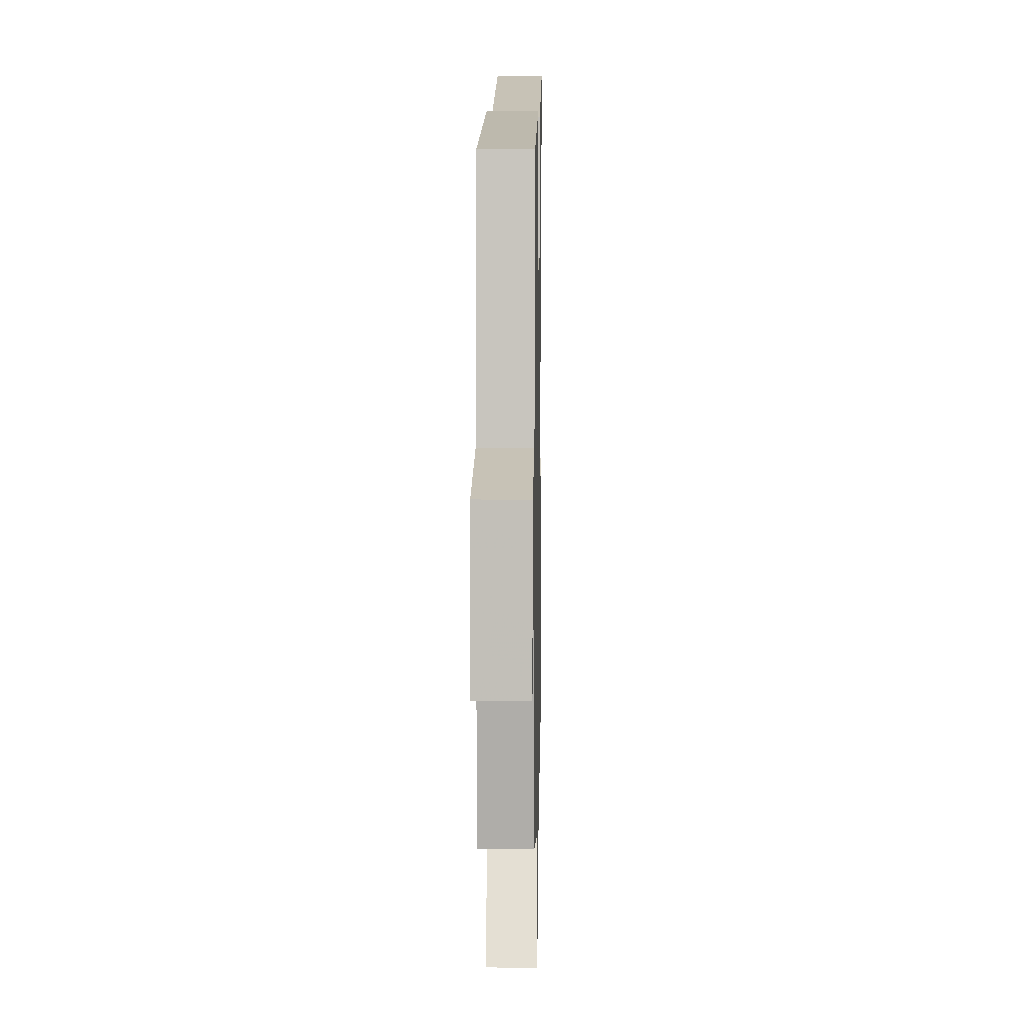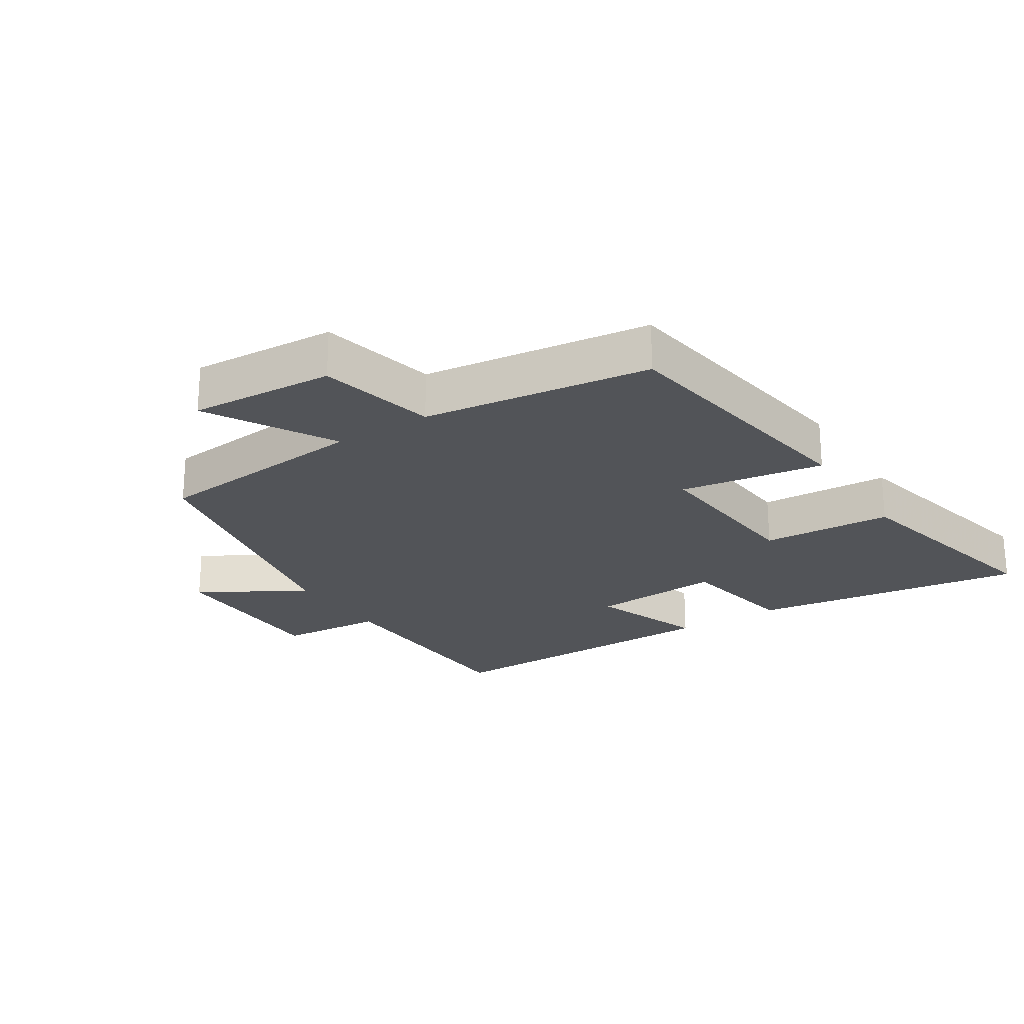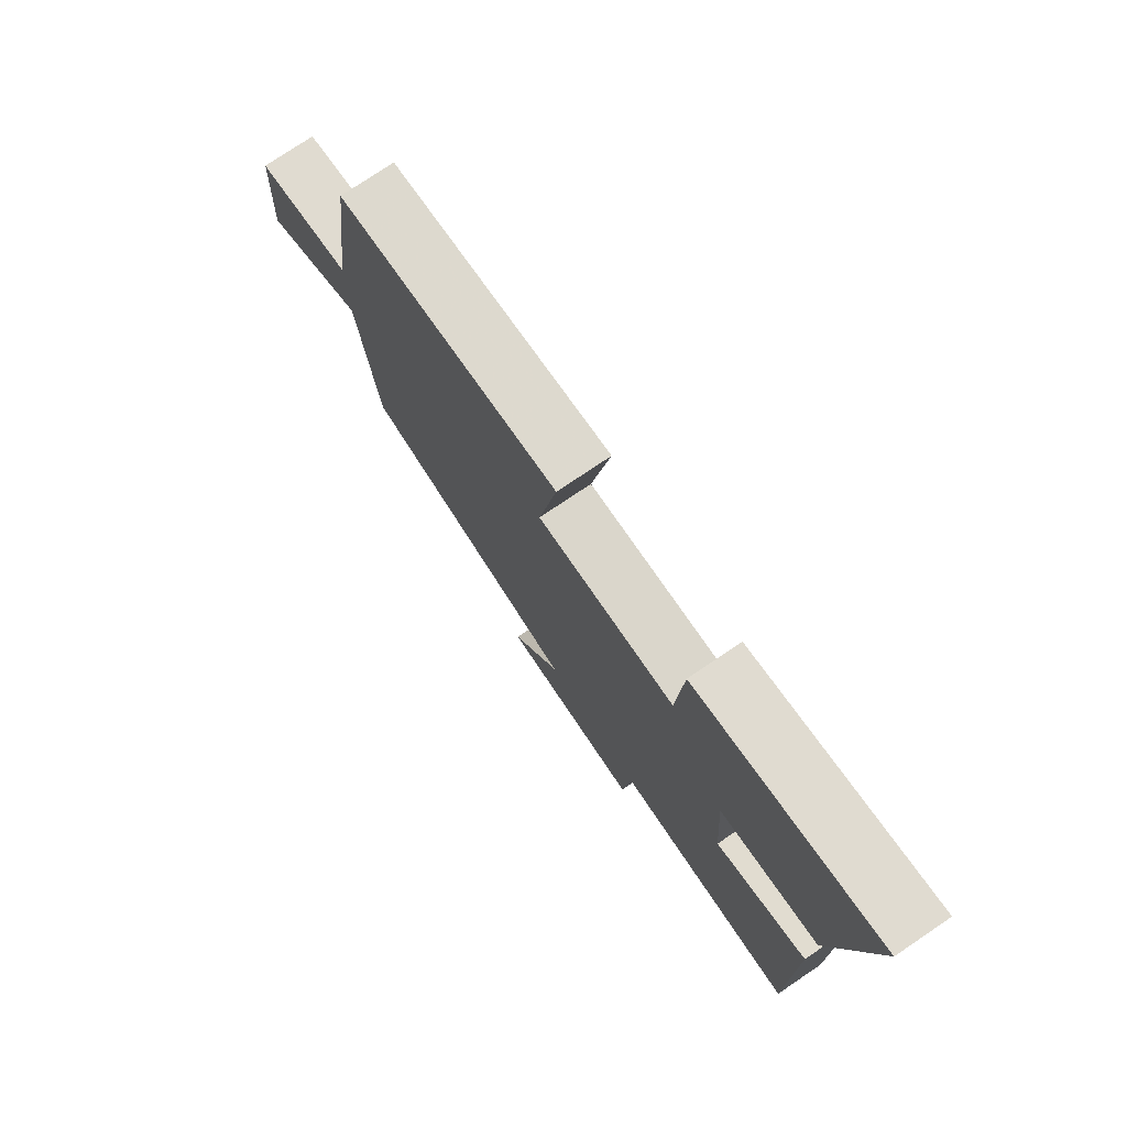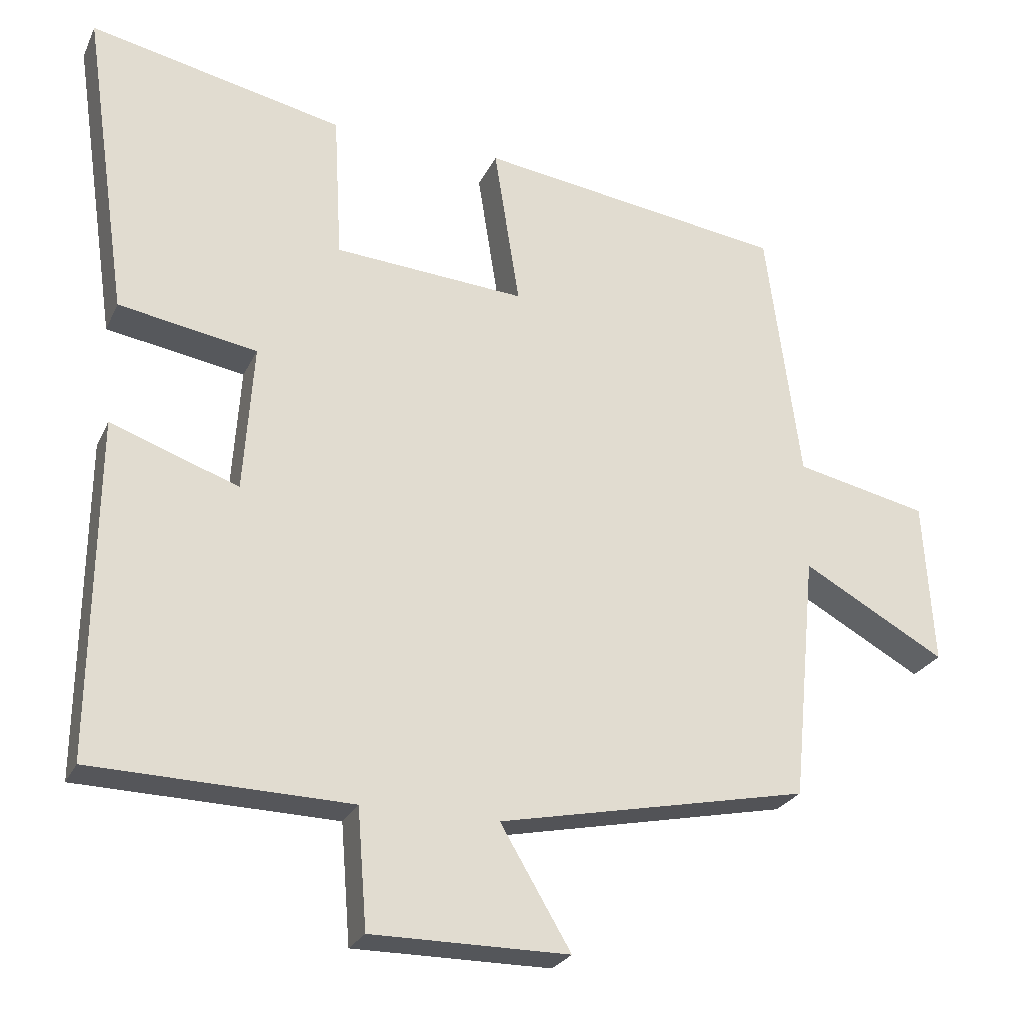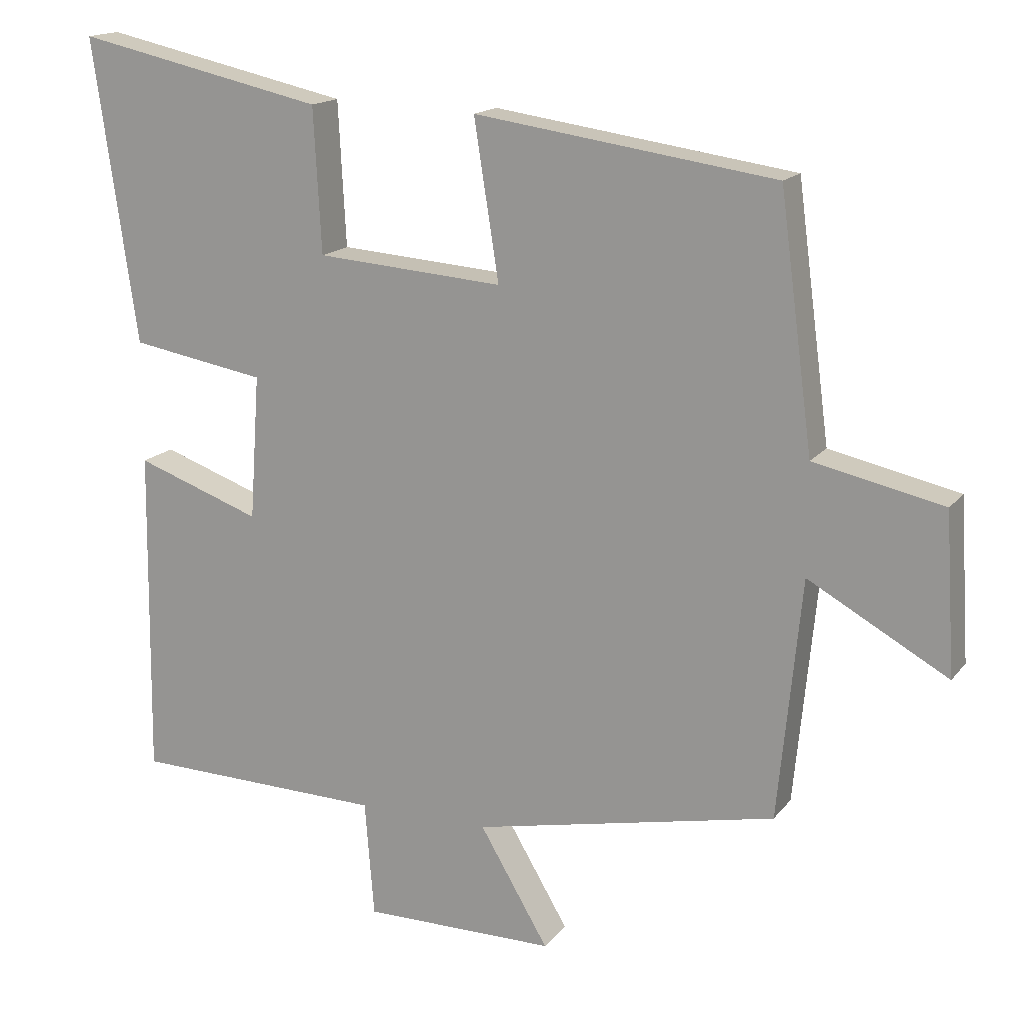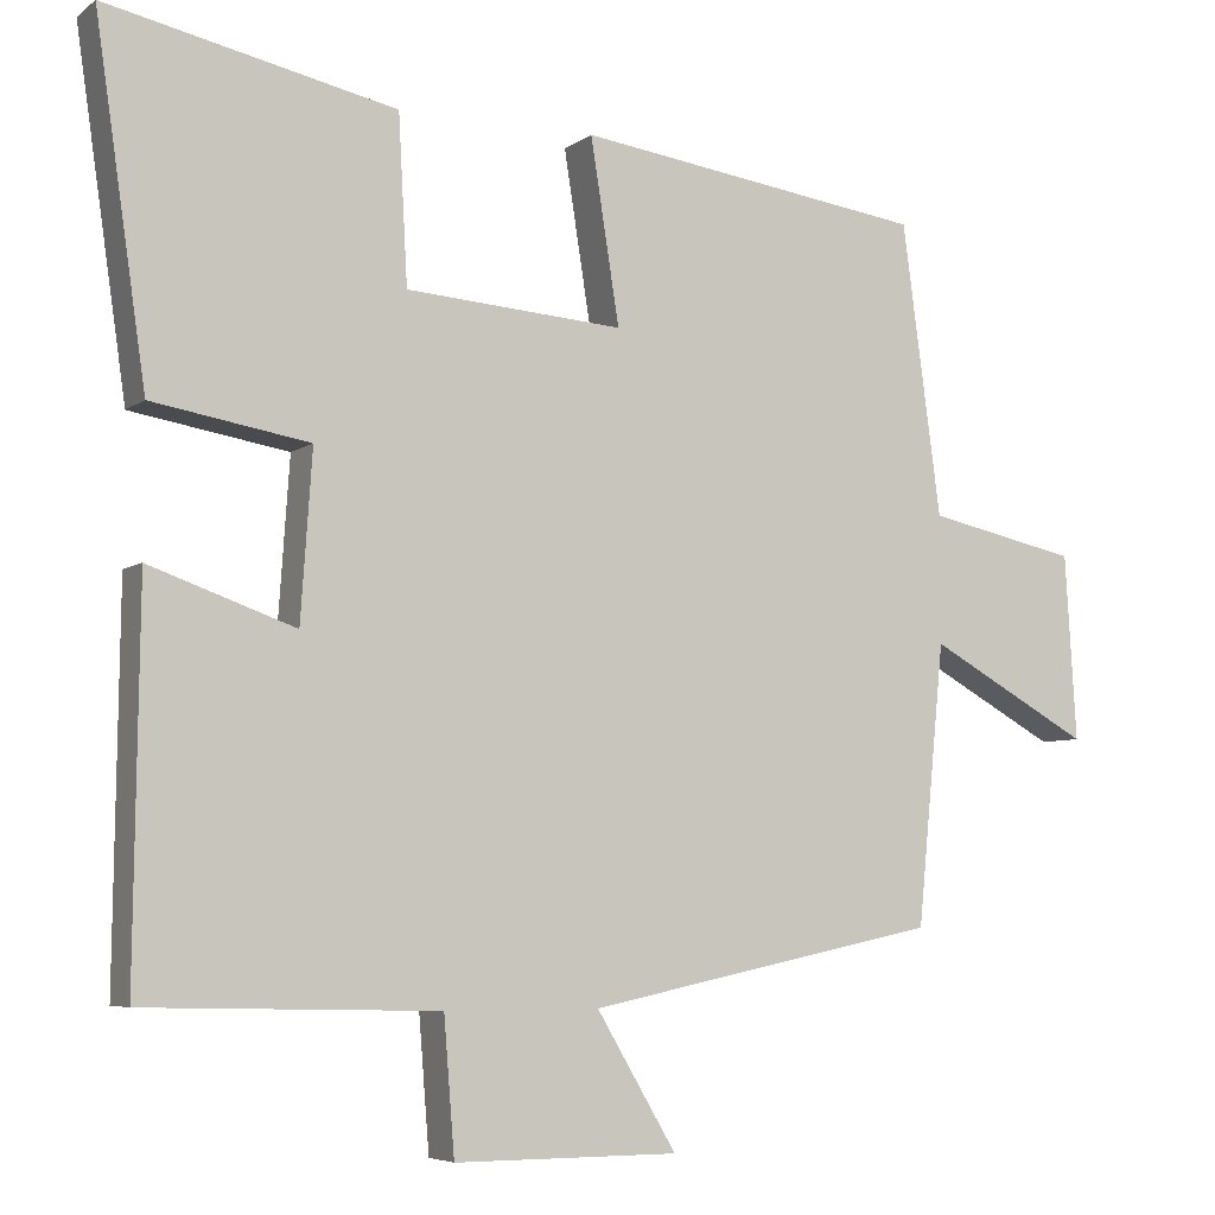
<metadata>
{"format":"obj","ext":"obj","renderer":"f3d","projection":"perspective","resolution":1024,"background":"white","views":[{"elev":6.9,"azim":-88.9,"up":"+Z"},{"elev":-23.3,"azim":-57.1,"up":"+Y"},{"elev":76.7,"azim":56.0,"up":"+Z"},{"elev":-25.4,"azim":159.5,"up":"+Z"},{"elev":16.0,"azim":-155.3,"up":"+Z"},{"elev":-5.8,"azim":153.3,"up":"+Z"}]}
</metadata>
<code>
v 0.562 0.07 0.577
v 0.5 0.07 0.149
v 0.309 0.07 0.116
v 0.323 0.07 -0.088
v 0.5 0.07 -0.025
v 0.506 0.07 -0.491
v 0.15 0.07 -0.5
v 0.137 0.07 -0.664
v -0.135 0.07 -0.664
v -0.038 0.07 -0.5
v -0.467 0.07 -0.411
v -0.5 0.07 -0.071
v -0.697 0.07 -0.181
v -0.683 0.07 0.045
v -0.5 0.07 0.085
v -0.453 0.07 0.439
v -0.029 0.07 0.5
v -0.064 0.07 0.277
v 0.2 0.07 0.297
v 0.211 0.07 0.5
v 0.562 0 0.577
v 0.5 0 0.149
v 0.309 0 0.116
v 0.323 0 -0.088
v 0.5 0 -0.025
v 0.506 0 -0.491
v 0.15 0 -0.5
v 0.137 0 -0.664
v -0.135 0 -0.664
v -0.038 0 -0.5
v -0.467 0 -0.411
v -0.5 0 -0.071
v -0.697 0 -0.181
v -0.683 0 0.045
v -0.5 0 0.085
v -0.453 0 0.439
v -0.029 0 0.5
v -0.064 0 0.277
v 0.2 0 0.297
v 0.211 0 0.5
f 19 20 1 2
f 18 19 2 3
f 15 16 17 18
f 15 18 3 4
f 12 13 14 15
f 10 11 12 15
f 10 15 4
f 7 8 9 10
f 6 7 10
f 4 5 6 10
f 22 21 40 39
f 23 22 39 38
f 38 37 36 35
f 24 23 38 35
f 35 34 33 32
f 35 32 31 30
f 24 35 30
f 30 29 28 27
f 30 27 26
f 30 26 25 24
f 1 21 22 2
f 2 22 23 3
f 3 23 24 4
f 4 24 25 5
f 5 25 26 6
f 6 26 27 7
f 7 27 28 8
f 8 28 29 9
f 9 29 30 10
f 10 30 31 11
f 11 31 32 12
f 12 32 33 13
f 13 33 34 14
f 14 34 35 15
f 15 35 36 16
f 16 36 37 17
f 17 37 38 18
f 18 38 39 19
f 19 39 40 20
f 20 40 21 1

</code>
